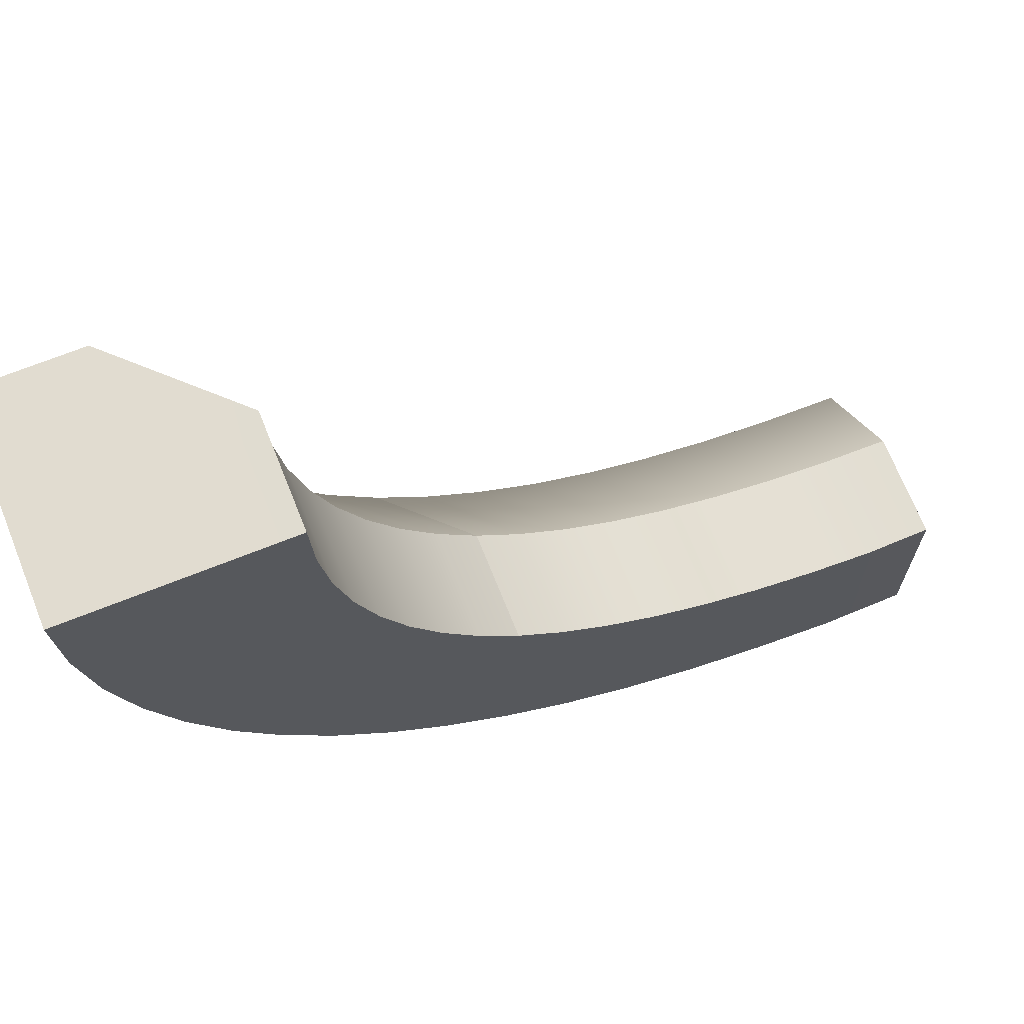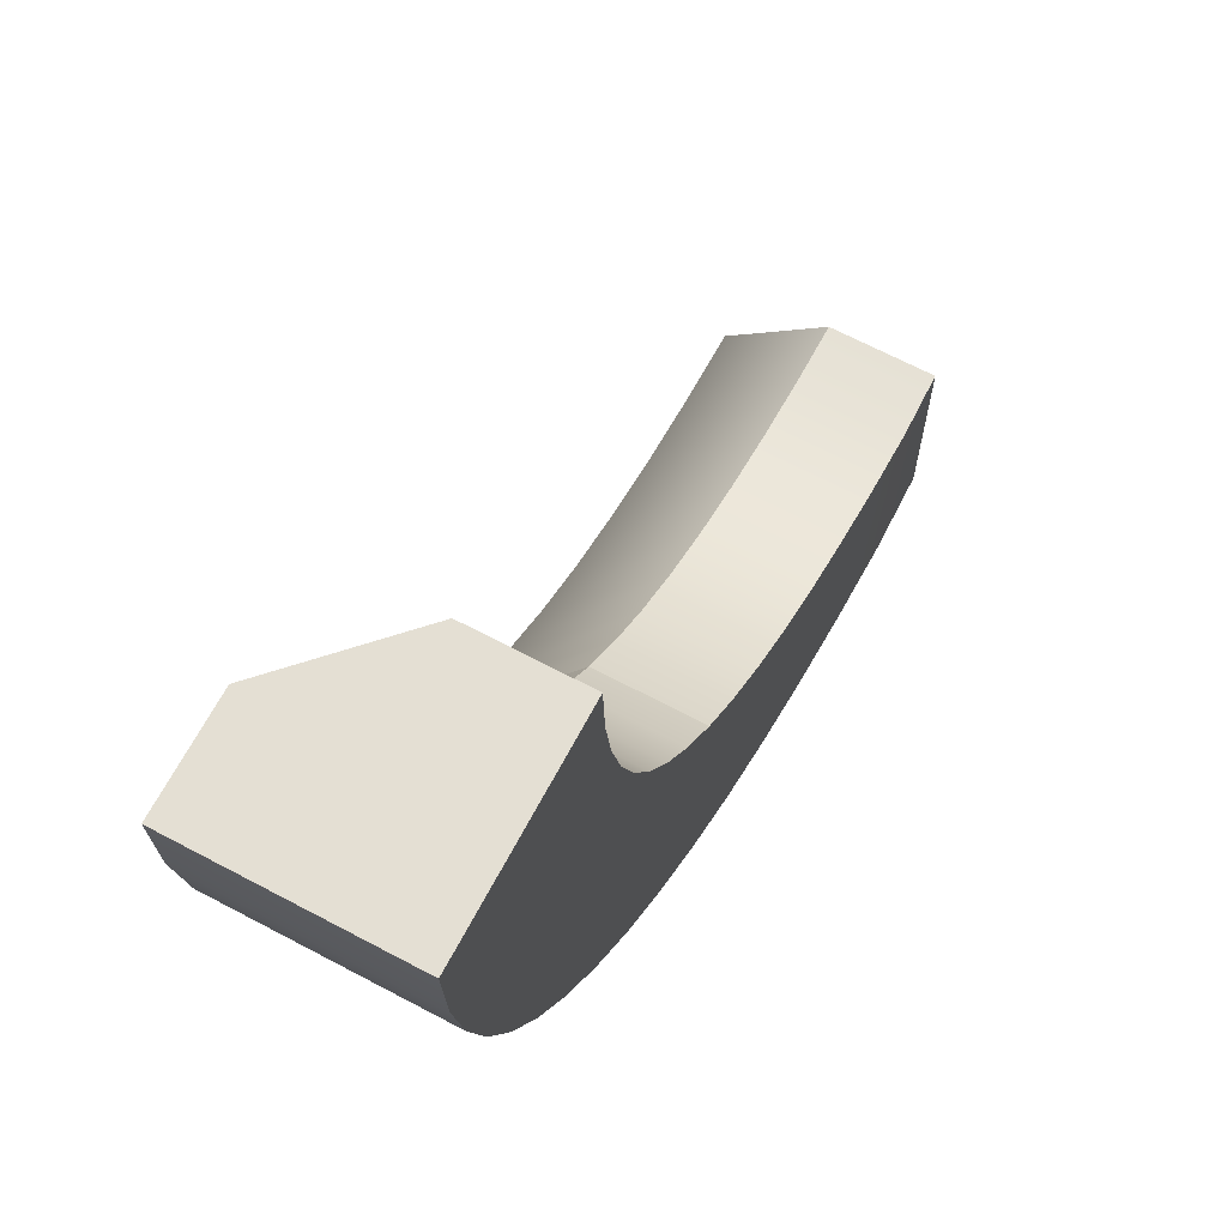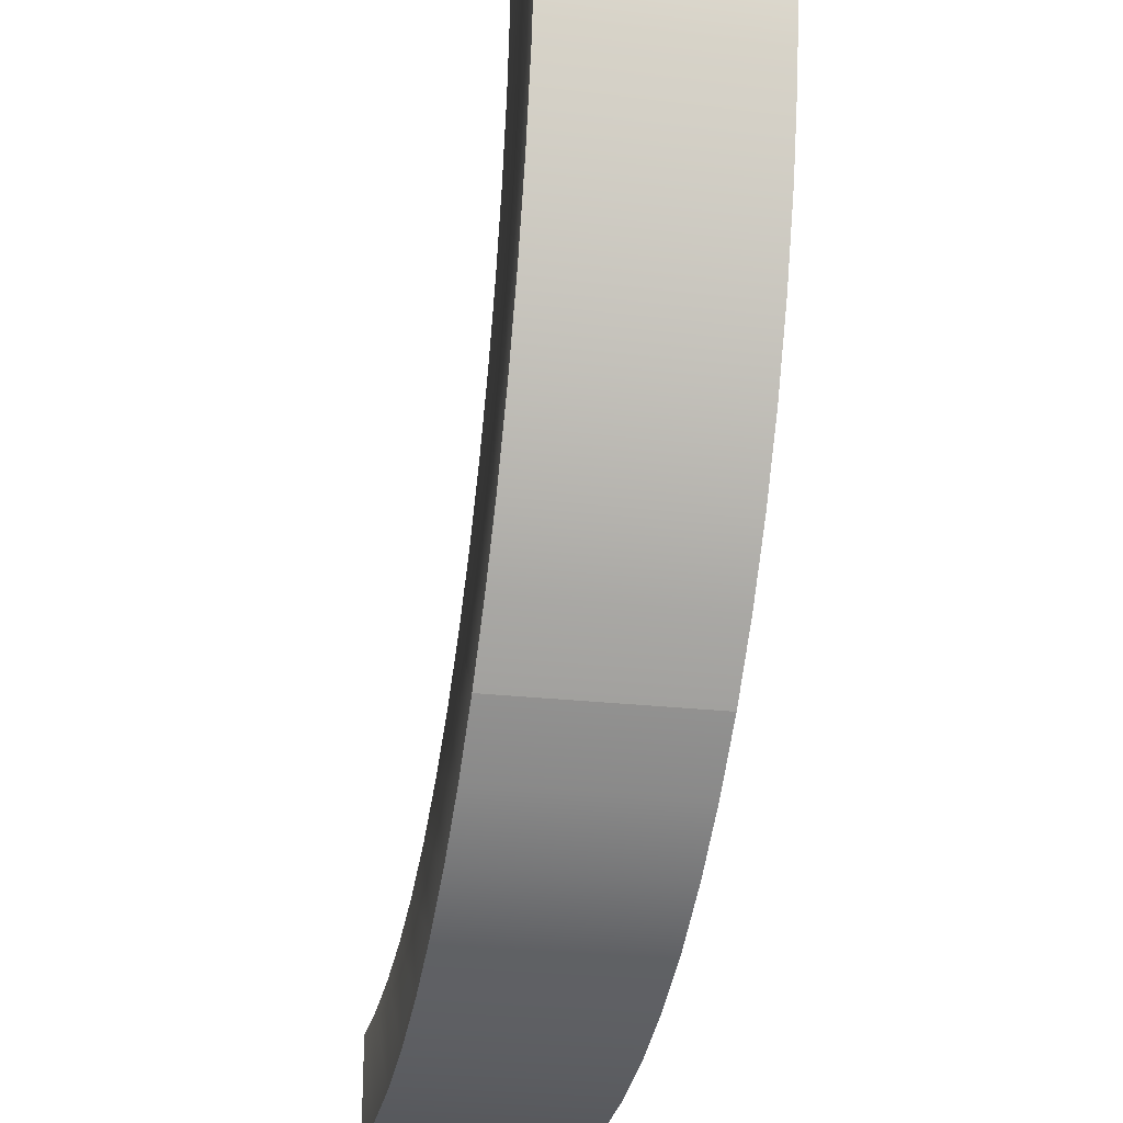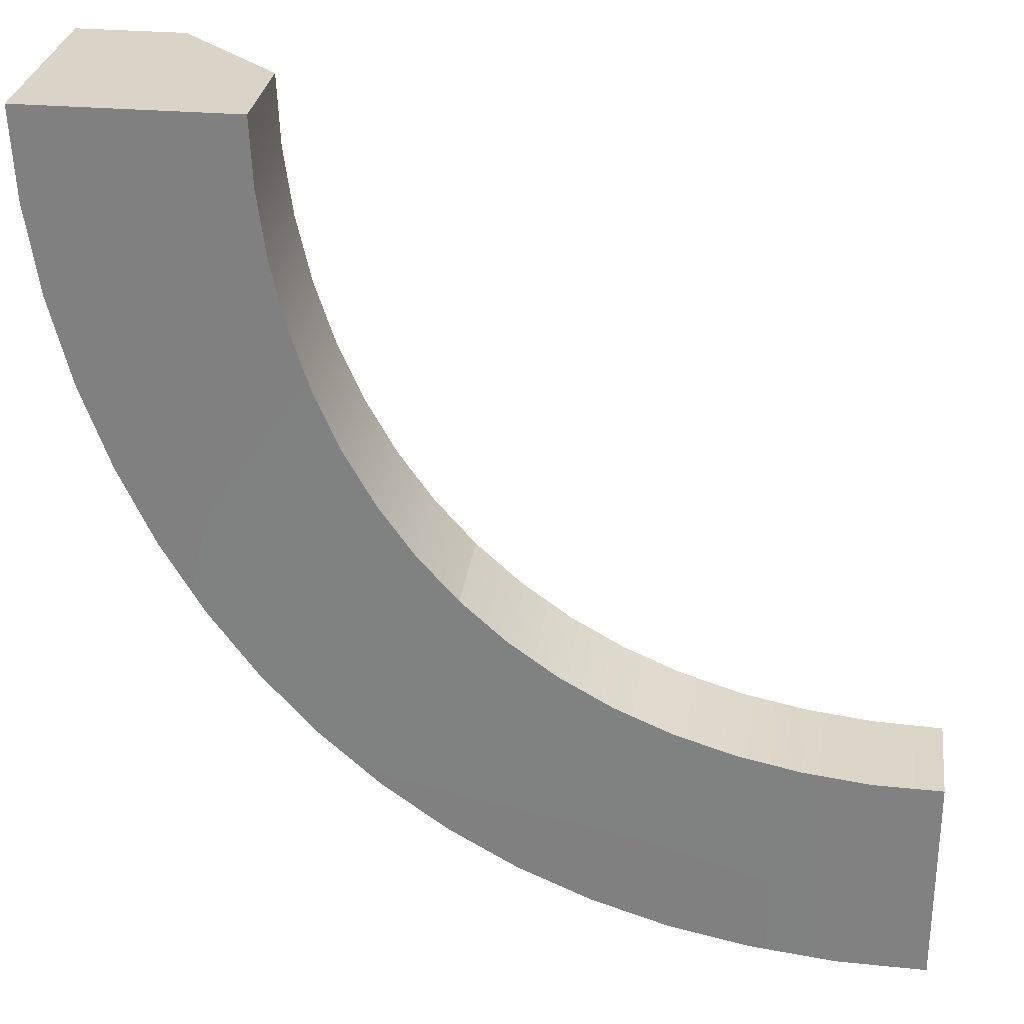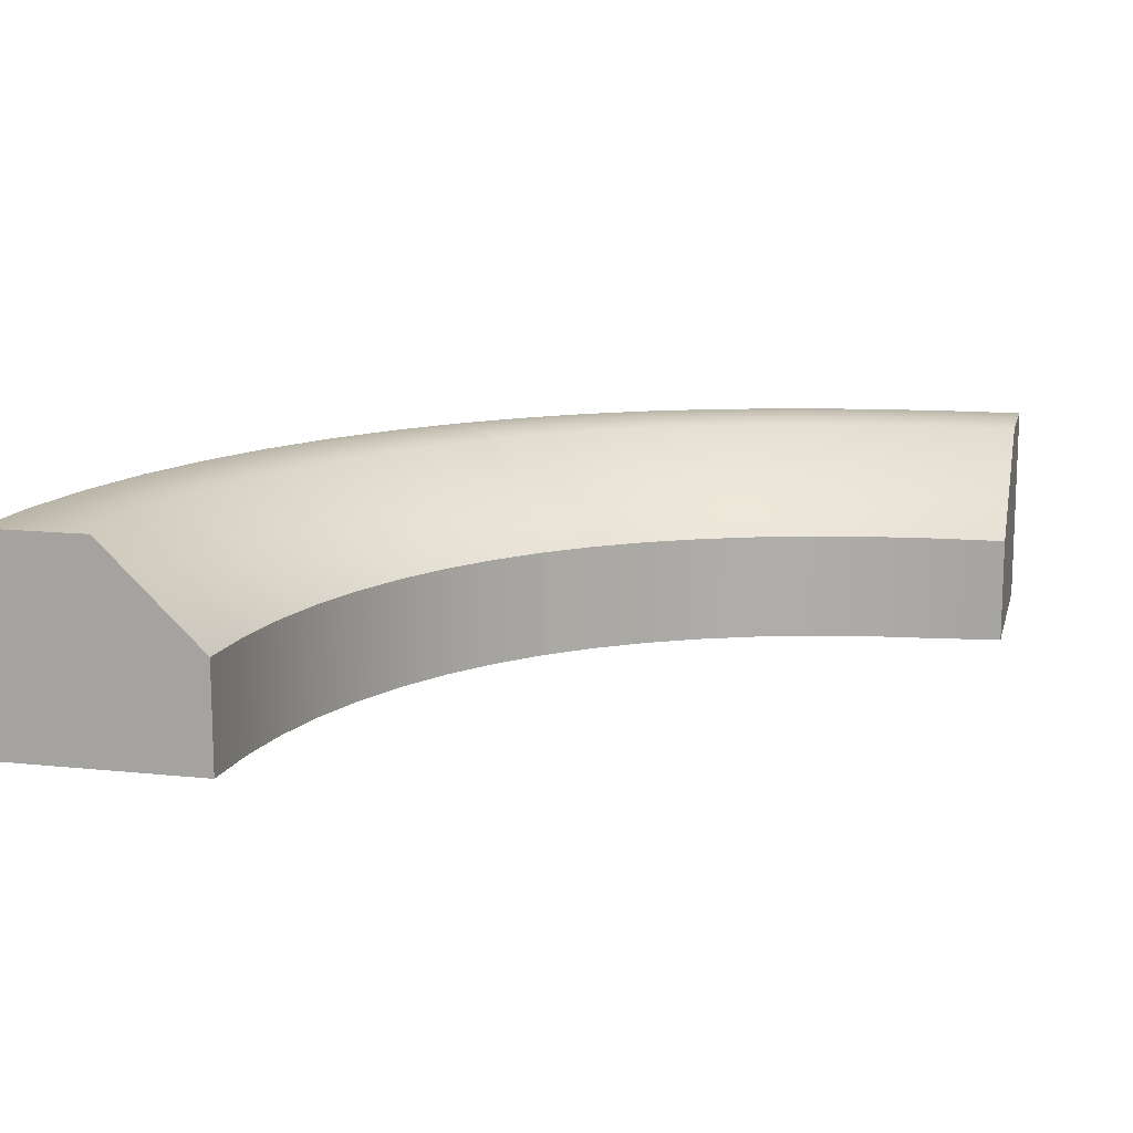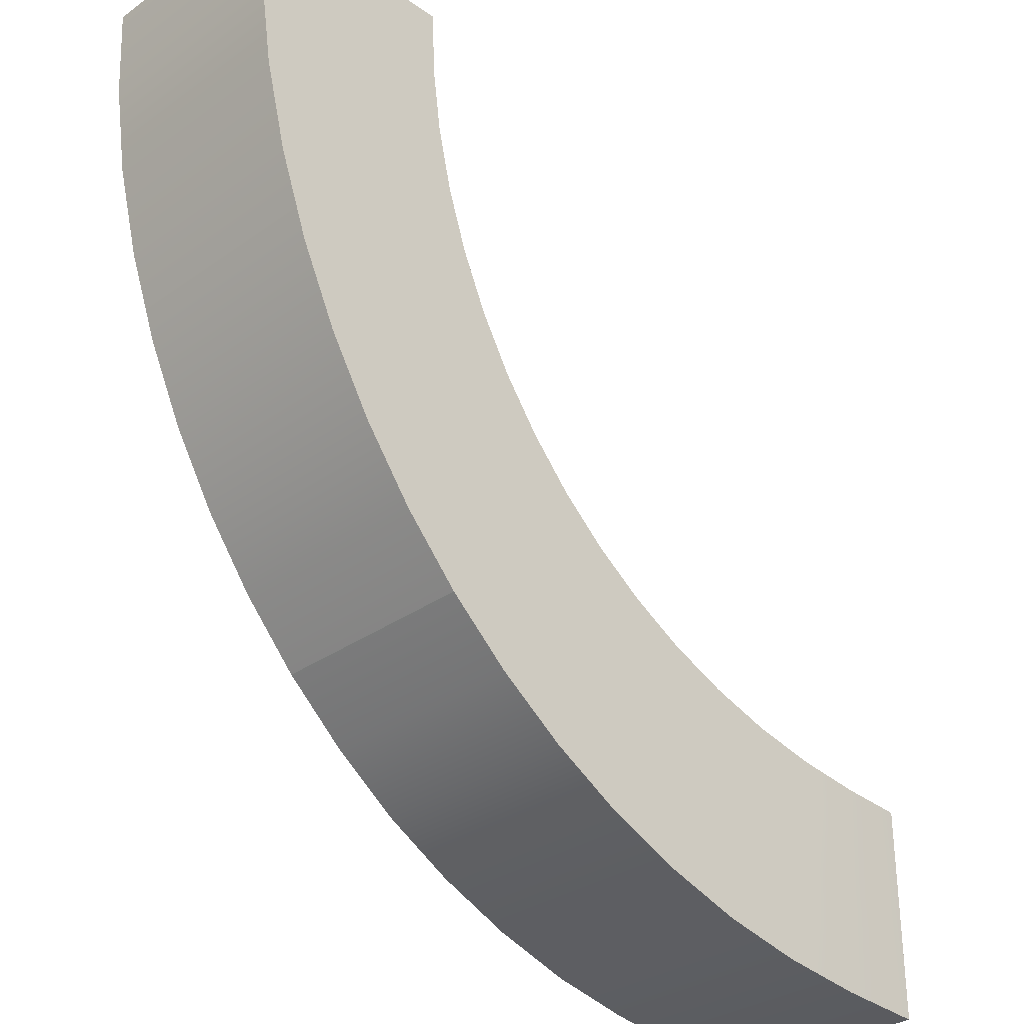
<metadata>
{"format":"obj","ext":"obj","renderer":"f3d","projection":"perspective","resolution":1024,"background":"white","views":[{"elev":69.4,"azim":-21.8,"up":"+Z"},{"elev":66.8,"azim":-62.0,"up":"+Z"},{"elev":-24.4,"azim":-101.6,"up":"+Z"},{"elev":28.6,"azim":7.6,"up":"+Z"},{"elev":13.1,"azim":13.6,"up":"+Y"},{"elev":-31.2,"azim":-44.8,"up":"+Z"}]}
</metadata>
<code>
g default
v -1 0 0
v -0.5 0 0
v 0 0 0.000342
v -1 1 0
v -0.5 1 0
v 0 0.5159 0.000396
v 0.1829 0.9977 -2.939
v 0.5079 0.9973 -2.562
v 0.8331 0.5127 -2.187
v 0.1793 -0.00278 -2.935
v 0.5036 -0.003177 -2.558
v 0.8331 -0.003355 -2.188
v 3 0.9913 -4.002
v 3 0.9915 -3.501
v 3 0.5074 -3
v 3 0 -4.003
v 3 0 -3.501
v 3 0 -3.001
v -0.6754 1 -1.638
v -0.6761 -0.000114 -1.637
v -0.2268 -0.000349 -1.429
v 0.2178 -0.00062 -1.22
v 0.2178 0.5153 -1.219
v -0.2254 0.9998 -1.43
v -0.917 1 -0.8427
v -0.917 0 -0.8427
v -0.4274 0 -0.7403
v 0.05552 -4.9e-05 -0.6317
v 0.05552 0.5159 -0.6316
v -0.4274 1 -0.7411
v -0.3056 -0.001046 -2.34
v -0.3036 0.9992 -2.343
v 0.08971 0.9988 -2.043
v 0.4795 0.5142 -1.743
v 0.4795 -0.001765 -1.743
v 0.08693 -0.001455 -2.04
v -0.9792 1 -0.4234
v -0.9792 0 -0.4234
v -0.4816 0 -0.3742
v 0.014 0 -0.3196
v 0.014 0.5159 -0.3195
v -0.4816 1 -0.3742
v -0.814 0 -1.25
v -0.814 1 -1.25
v -0.3411 1 -1.094
v 0.1238 0.5157 -0.9325
v 0.1238 -0.000259 -0.9327
v -0.3419 -7.6e-05 -1.093
v -0.5046 0.9997 -2.003
v -0.5061 -0.000467 -2.001
v -0.08341 -0.000813 -1.745
v 0.3367 -0.001126 -1.49
v 0.3367 0.5148 -1.49
v -0.08135 0.9994 -1.747
v -0.07671 -0.001828 -2.652
v -0.07391 0.9985 -2.655
v 0.2865 0.9981 -2.315
v 0.6453 0.5135 -1.976
v 0.6453 -0.002516 -1.976
v 0.283 -0.002252 -2.311
v 1.436 0.9936 -3.748
v 1.436 -0.007292 -3.748
v 1.61 -0.007332 -3.271
v 1.786 -0.006925 -2.798
v 1.786 0.5092 -2.798
v 1.611 0.9935 -3.274
v 0.7667 0.9957 -3.413
v 0.7667 -0.00502 -3.411
v 1.014 -0.00526 -2.972
v 1.271 -0.005175 -2.542
v 1.271 0.5109 -2.542
v 1.02 0.9954 -2.977
v 0.4653 0.9967 -3.193
v 0.461 -0.003861 -3.188
v 0.7477 -0.004194 -2.779
v 1.042 -0.004253 -2.377
v 1.042 0.5118 -2.376
v 0.7528 0.9964 -2.783
v 1.091 -0.00618 -3.597
v 1.091 0.9946 -3.597
v 1.308 0.9944 -3.142
v 1.52 0.51 -2.682
v 1.52 -0.006081 -2.683
v 1.302 -0.006325 -3.136
v 2.182 -0.009079 -3.942
v 2.182 0.9919 -3.942
v 2.274 0.9921 -3.446
v 2.367 0.5079 -2.95
v 2.367 -0.008237 -2.951
v 2.274 -0.008909 -3.446
v 1.8 0.9927 -3.864
v 1.8 -0.008284 -3.864
v 1.934 -0.008214 -3.375
v 2.069 -0.00766 -2.887
v 2.069 0.5085 -2.887
v 1.934 0.9927 -3.375
v 2.583 -0.009608 -3.988
v 2.583 0.9914 -3.988
v 2.631 0.9917 -3.487
v 2.678 0.5075 -2.988
v 2.678 -0.008607 -2.988
v 2.631 -0.009364 -3.487
g Outside_Bend_LP
f 1 2 5 4
f 2 3 6 5
f 4 5 42 37
f 5 6 41 42
f 38 39 2 1
f 39 40 3 2
f 3 40 41 6
f 37 38 1 4
f 7 8 78 73
f 8 9 77 78
f 13 14 17 16
f 14 15 18 17
f 74 75 11 10
f 75 76 12 11
f 12 76 77 9
f 73 74 10 7
f 10 55 56 7
f 10 11 60 55
f 11 12 59 60
f 58 59 12 9
f 57 58 9 8
f 56 57 8 7
f 19 20 43 44
f 20 21 48 43
f 21 22 47 48
f 46 47 22 23
f 45 46 23 24
f 44 45 24 19
f 49 50 20 19
f 19 24 54 49
f 24 23 53 54
f 23 22 52 53
f 51 52 22 21
f 50 51 21 20
f 25 26 38 37
f 26 27 39 38
f 27 28 40 39
f 41 40 28 29
f 42 41 29 30
f 37 42 30 25
f 44 43 26 25
f 25 30 45 44
f 30 29 46 45
f 29 28 47 46
f 48 47 28 27
f 43 48 27 26
f 32 31 50 49
f 31 36 51 50
f 36 35 52 51
f 53 52 35 34
f 54 53 34 33
f 49 54 33 32
f 56 55 31 32
f 32 33 57 56
f 33 34 58 57
f 34 35 59 58
f 60 59 35 36
f 55 60 36 31
f 16 97 98 13
f 16 17 102 97
f 17 18 101 102
f 100 101 18 15
f 99 100 15 14
f 98 99 14 13
f 61 62 79 80
f 62 63 84 79
f 63 64 83 84
f 82 83 64 65
f 81 82 65 66
f 80 81 66 61
f 67 68 74 73
f 68 69 75 74
f 69 70 76 75
f 77 76 70 71
f 78 77 71 72
f 73 78 72 67
f 80 79 68 67
f 67 72 81 80
f 72 71 82 81
f 71 70 83 82
f 84 83 70 69
f 79 84 69 68
f 91 92 62 61
f 61 66 96 91
f 66 65 95 96
f 65 64 94 95
f 93 94 64 63
f 92 93 63 62
f 86 85 92 91
f 85 90 93 92
f 90 89 94 93
f 95 94 89 88
f 96 95 88 87
f 91 96 87 86
f 98 97 85 86
f 86 87 99 98
f 87 88 100 99
f 88 89 101 100
f 102 101 89 90
f 97 102 90 85

</code>
